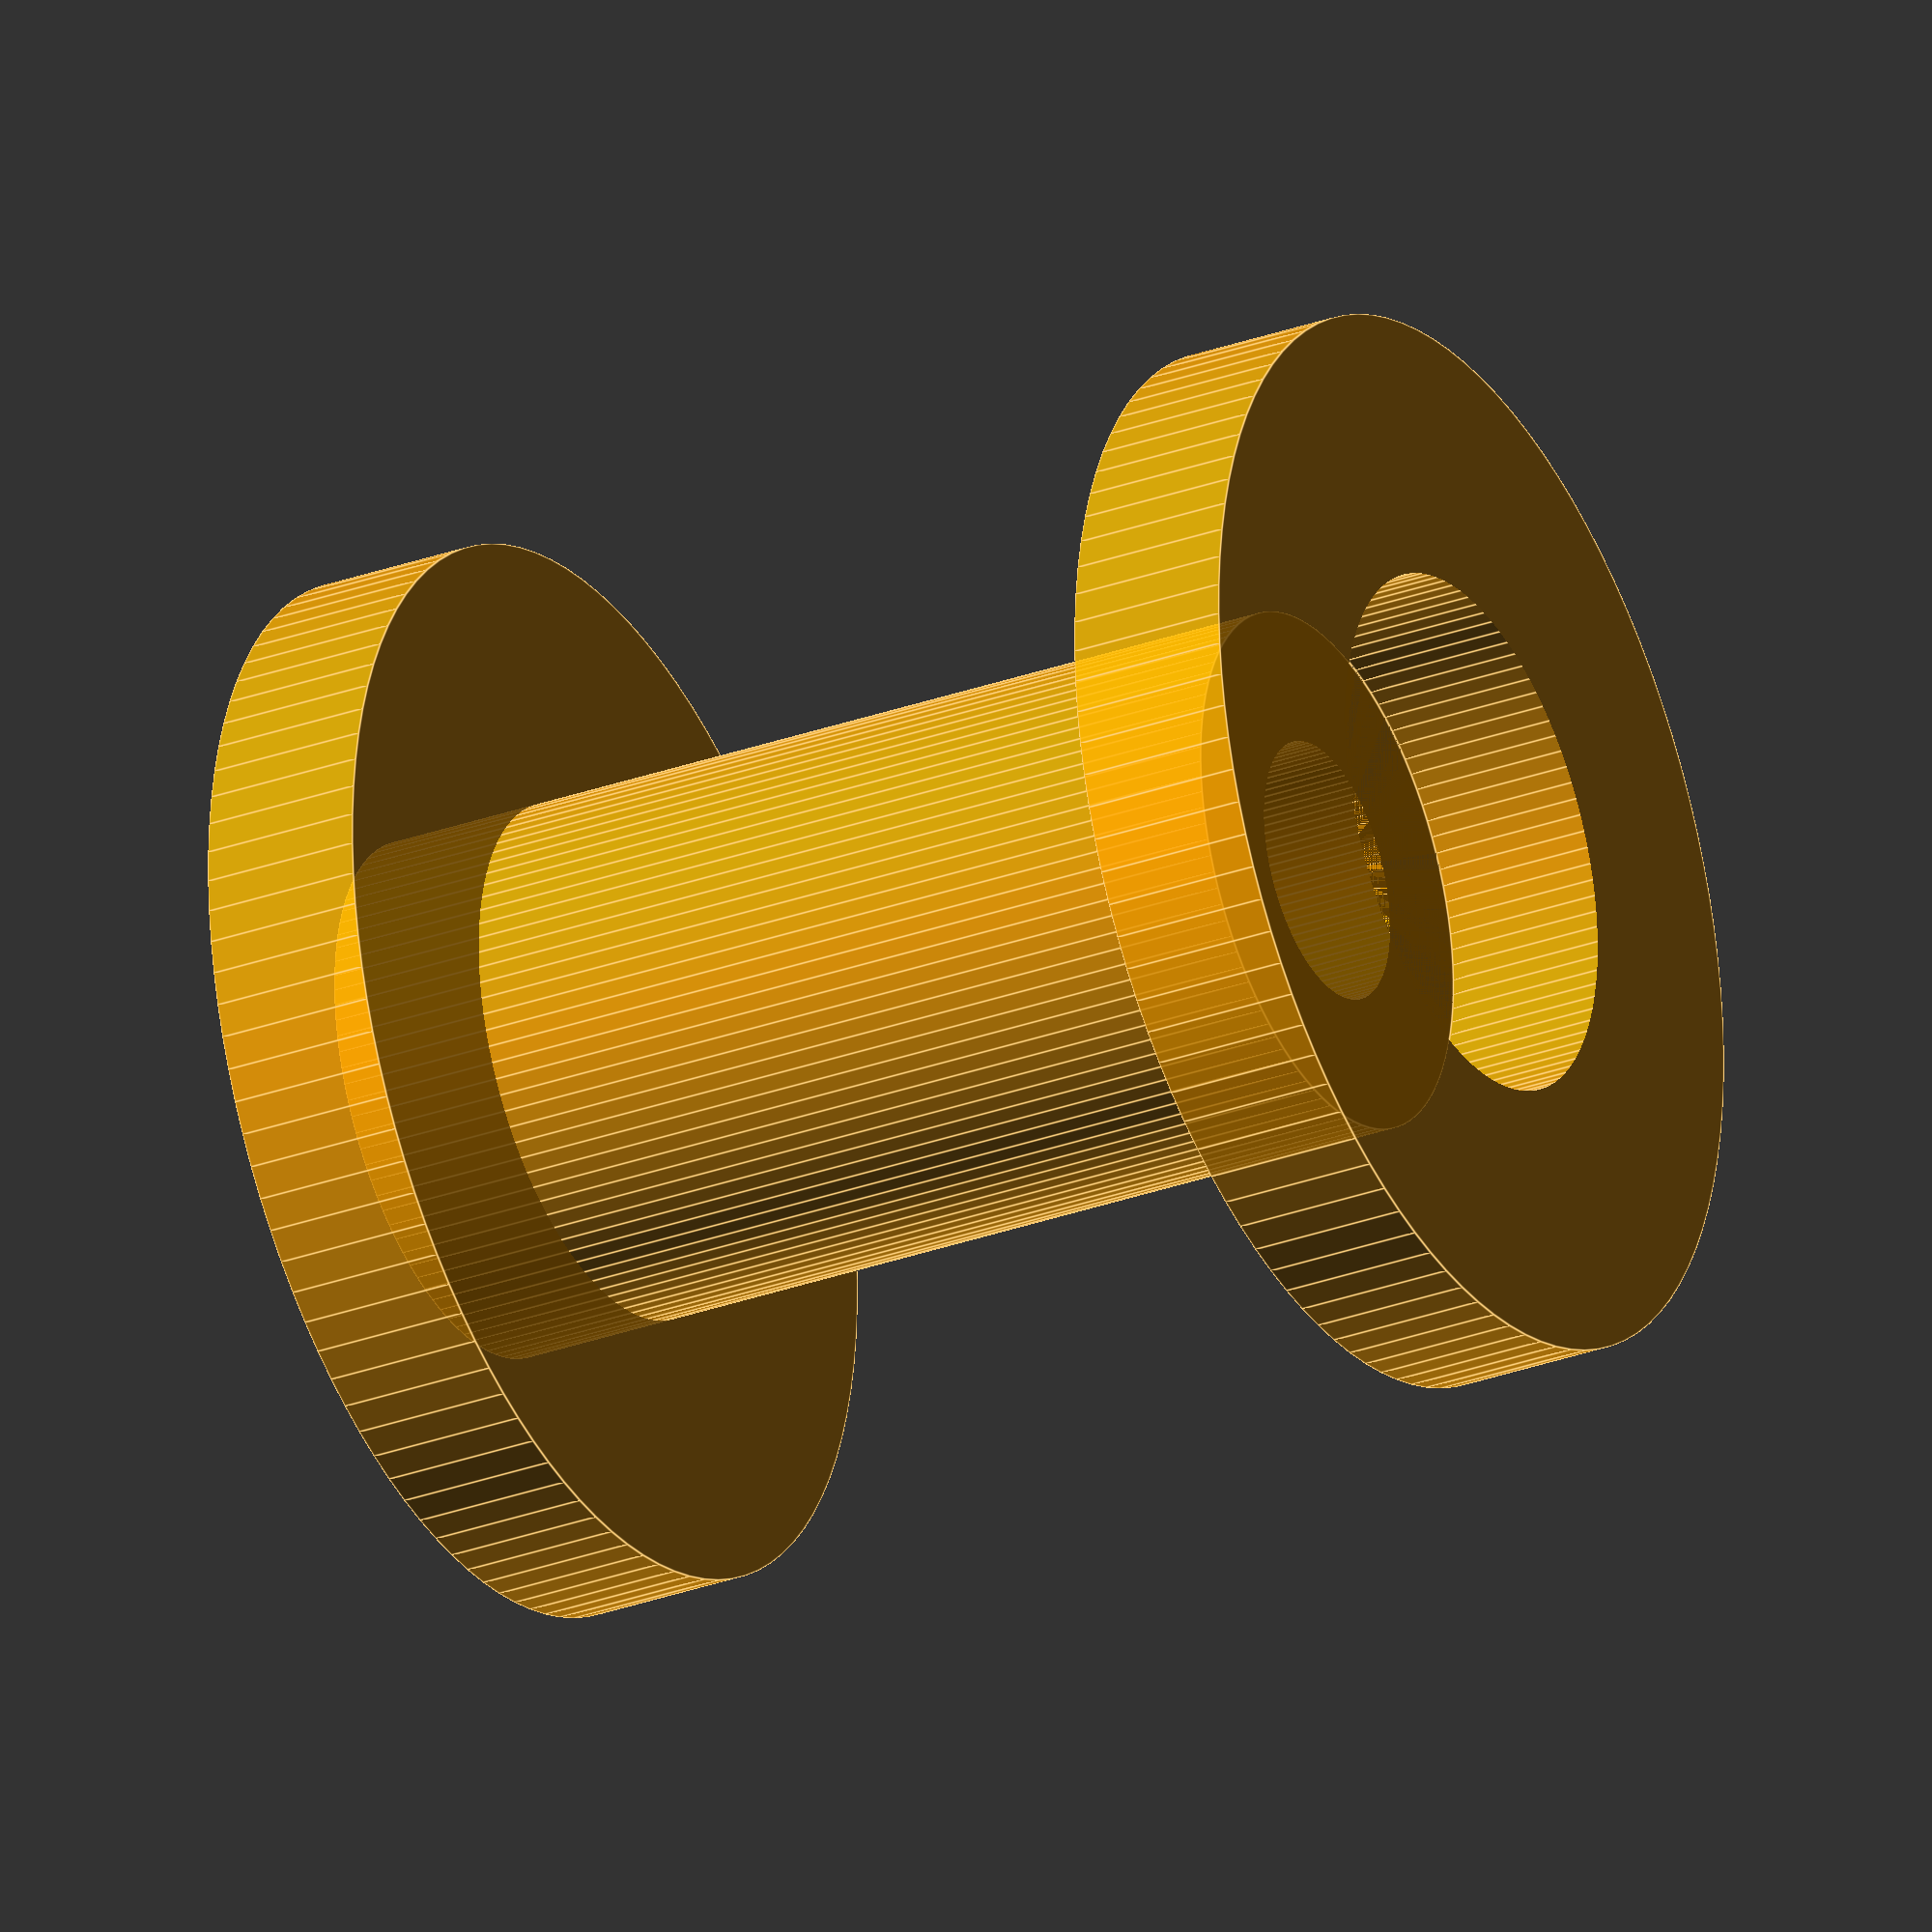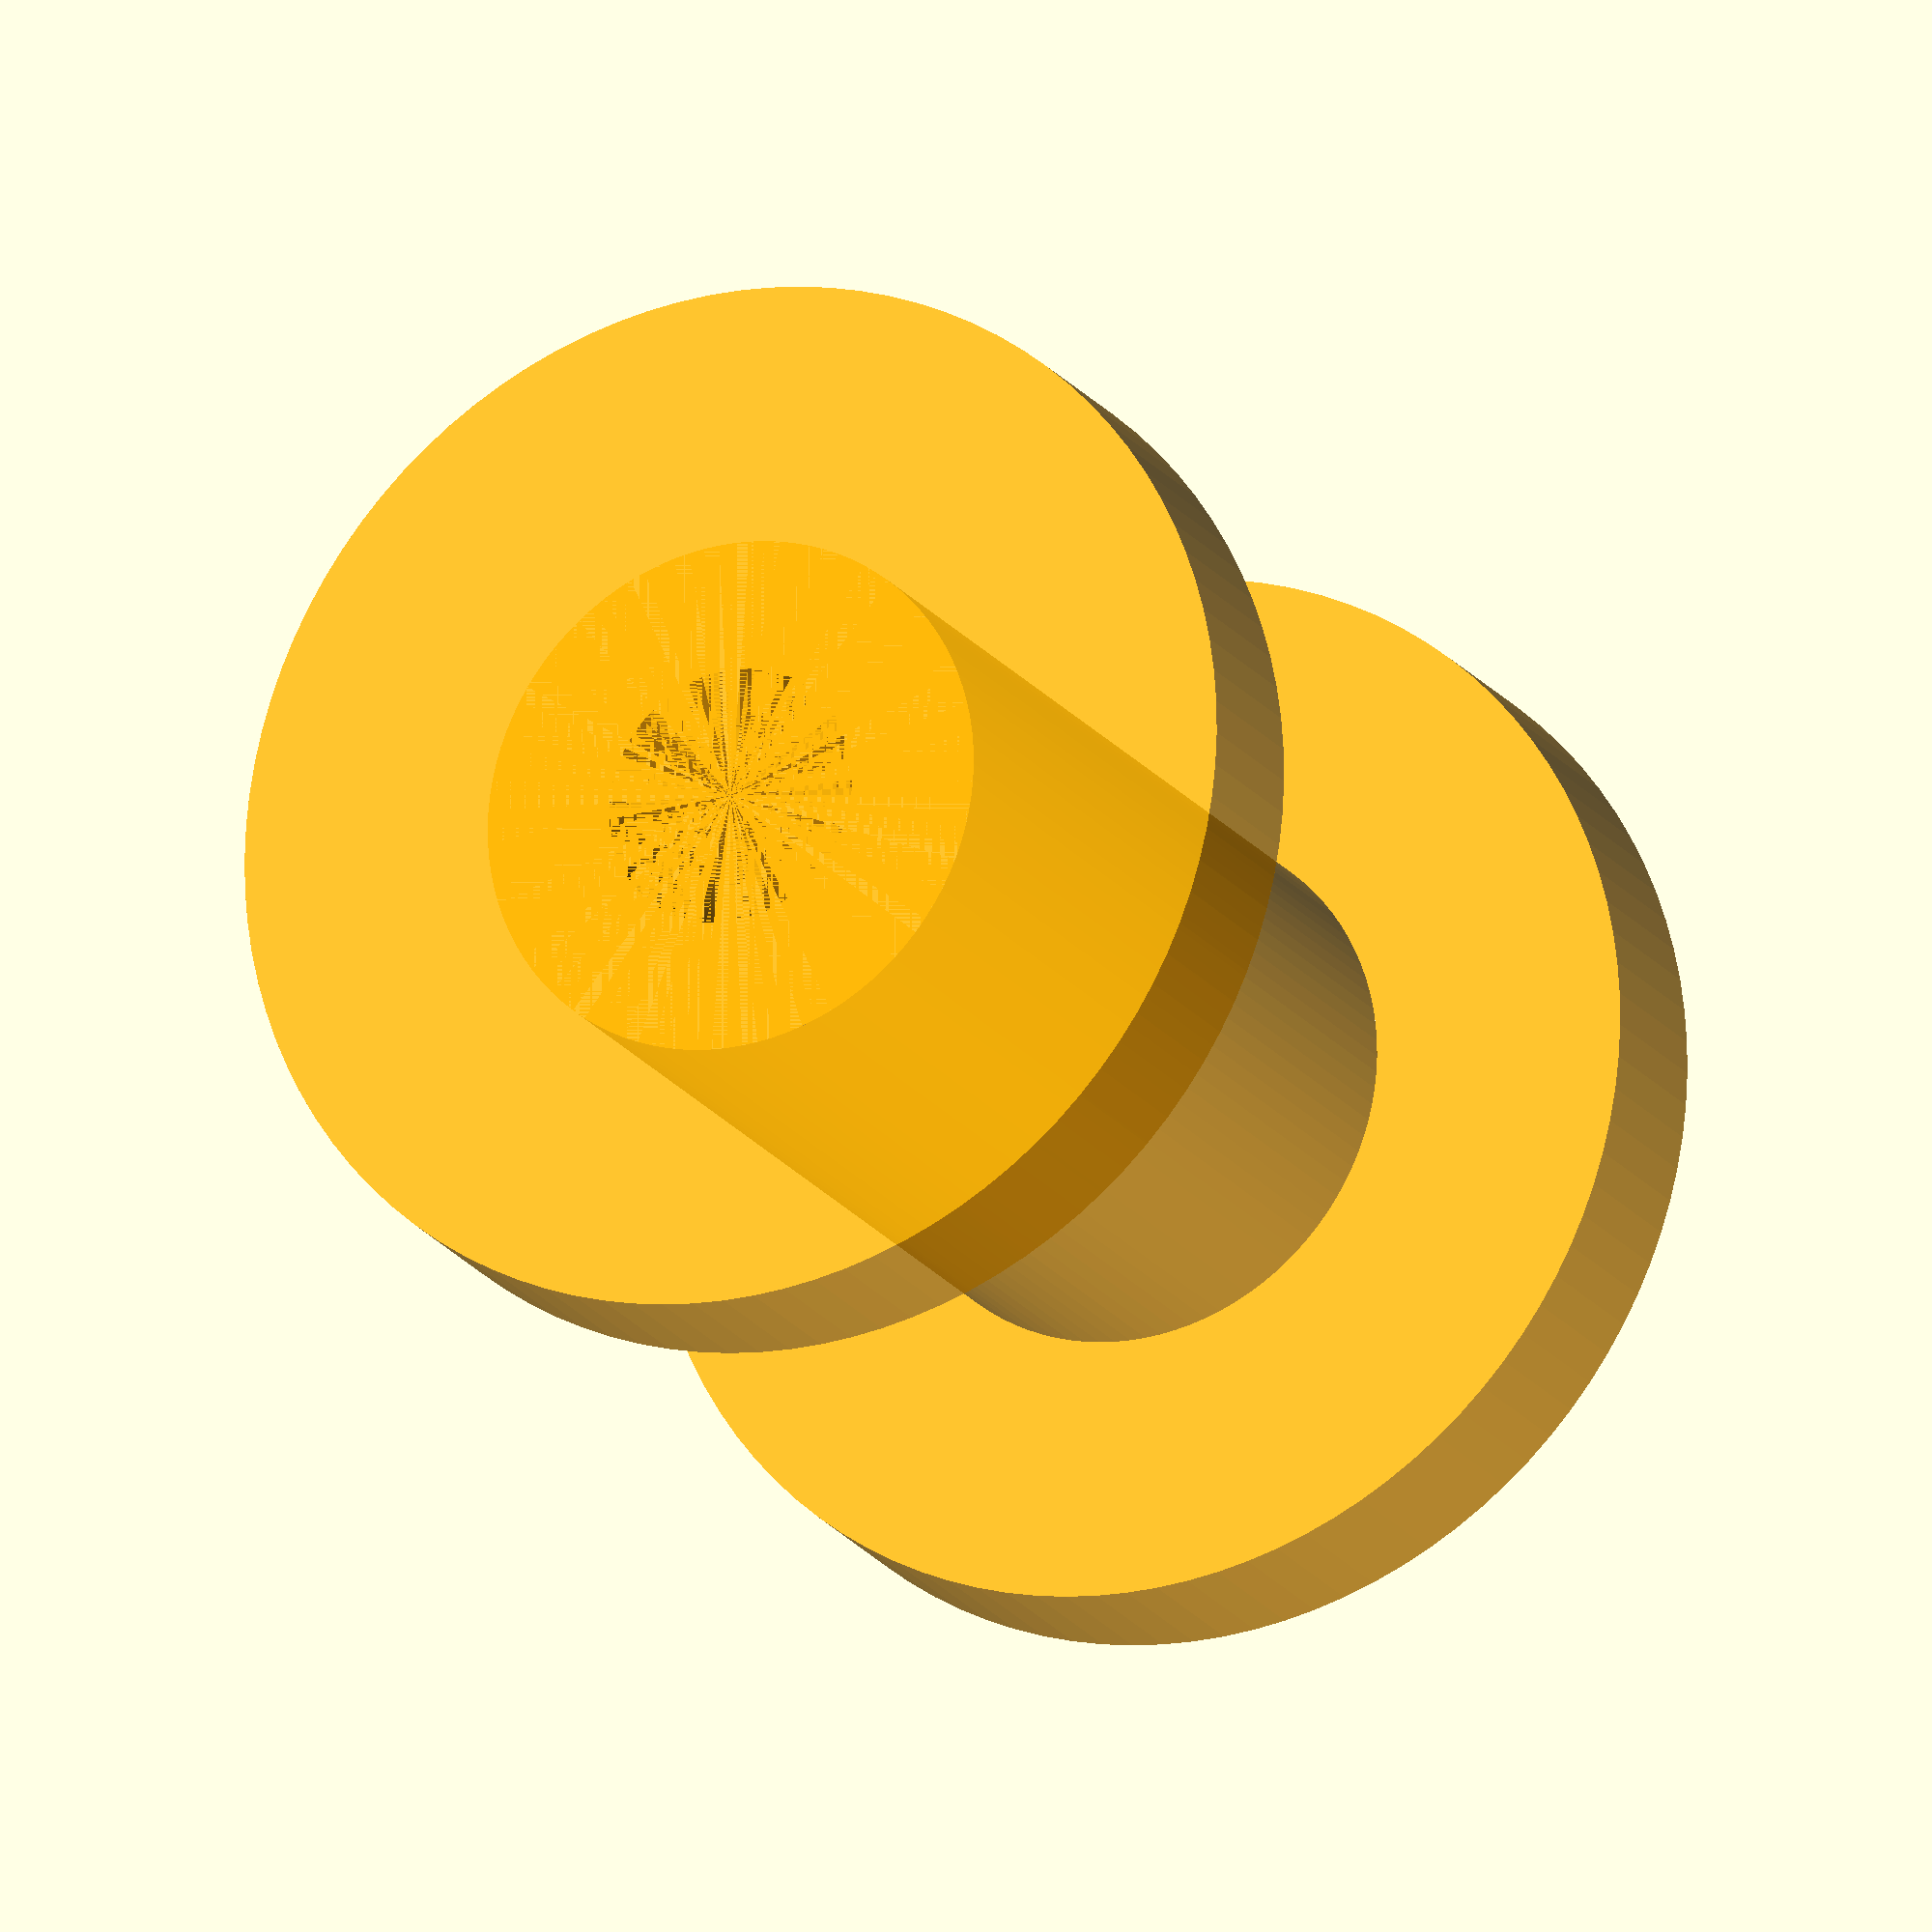
<openscad>

// Main Coil Spool Body
module spool_body() {
    difference() {
        union() {
            // Center core
            cylinder(h=12.0, r=3.25, 
                    center=false, $fn=100);

            // Bottom flange only
            cylinder(h=2.0, r=6.5, 
                    center=false, $fn=100);
        }

        // Center hole for mounting
        cylinder(h=13.0, r=1.625, 
                center=false, $fn=100);
    }
}

// Simple Cap (matching core diameter)
module spool_cap() {
    difference() {
        cylinder(h=2.0, r=6.5, 
                center=false, $fn=100);

        // Center hole matching core
        cylinder(h=3.0, r=3.25, 
                center=false, $fn=100);
    }
}

// Define copper coil appearance for assembly
module copper_coil() {
    color("Orange", 0.8) {
        spool_body();
        translate([0, 0, 12.0])
        spool_cap();
    }
}

// For individual part export
if ($preview) {
    // Preview assembled
    copper_coil();
} else {
    // Export separate parts
    spool_body();
    translate([16.25, 0, 0])
    spool_cap();
}
</openscad>
<views>
elev=29.5 azim=63.3 roll=298.3 proj=o view=edges
elev=19.0 azim=153.9 roll=204.2 proj=o view=wireframe
</views>
